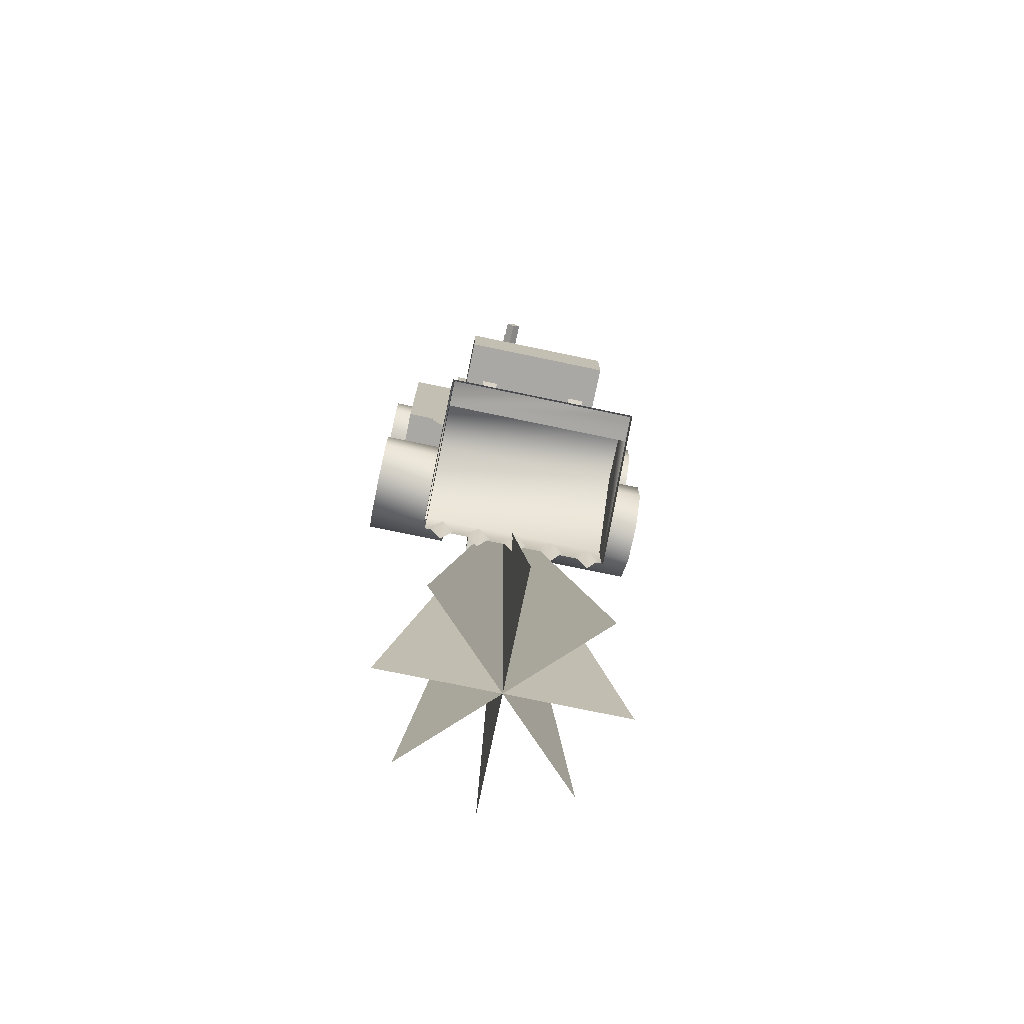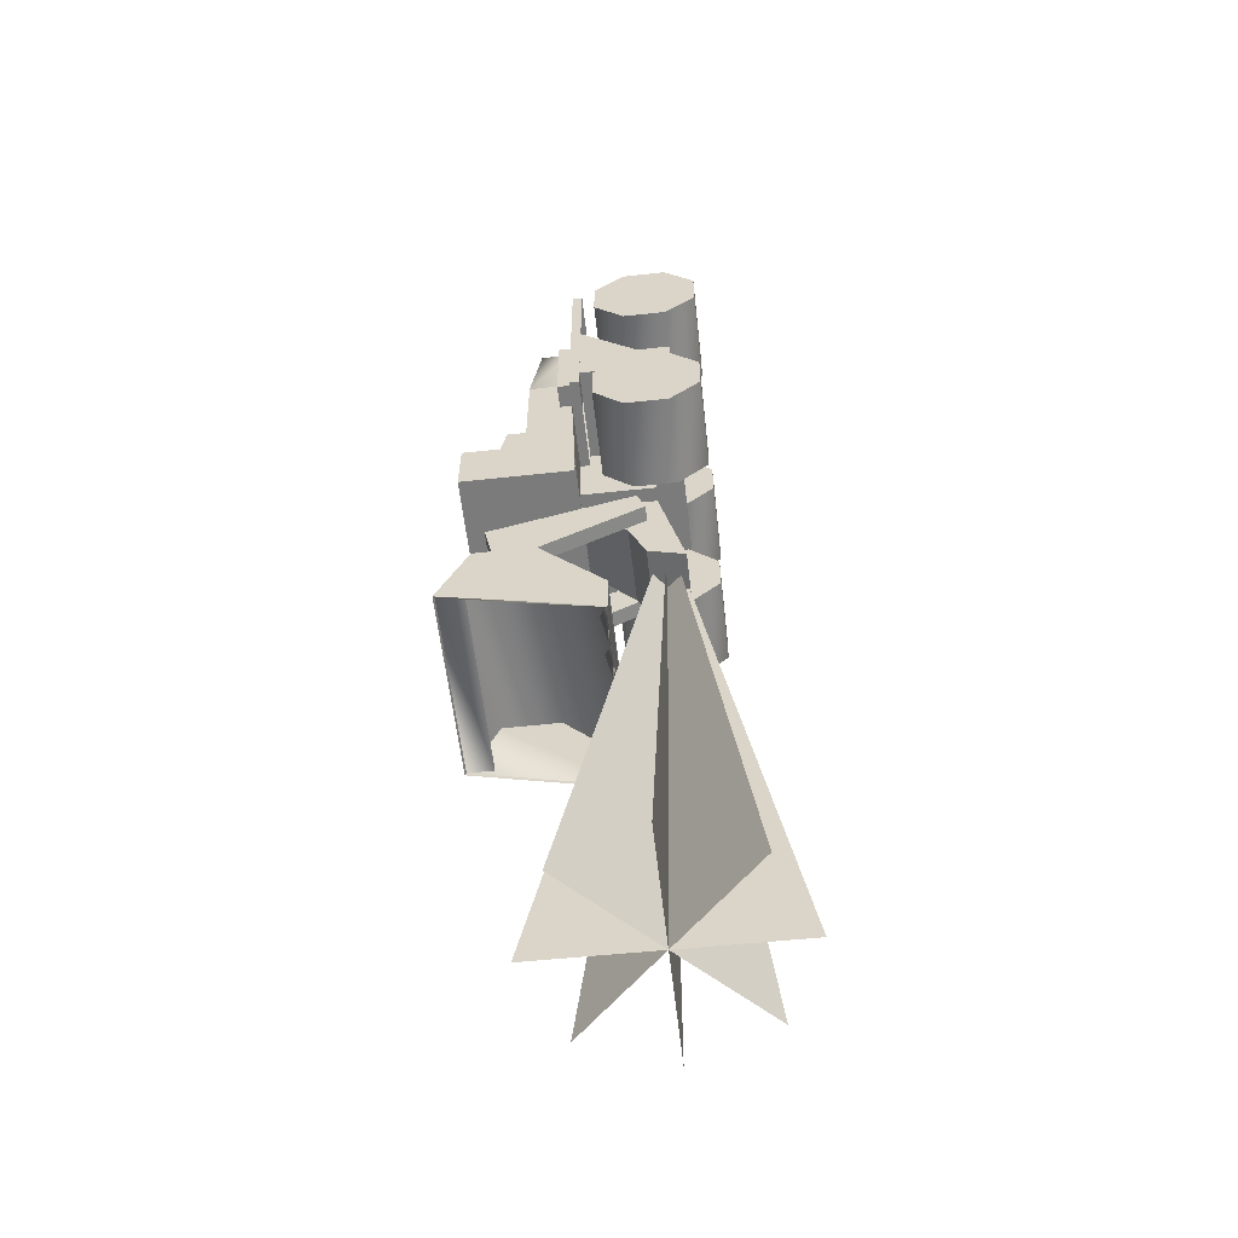
<metadata>
{"format":"obj","ext":"obj","renderer":"f3d","projection":"perspective","resolution":1024,"background":"white","views":[{"elev":-74.9,"azim":168.2,"up":"+Z"},{"elev":-58.5,"azim":-83.6,"up":"+Z"}]}
</metadata>
<code>
o Headlight
v -7.549 3.779 -40.46
v -1.108 3.162 -6.105
v 7.471 3.779 -40.46
v 1.082 3.162 -6.105
v -0.01207 11.32 -40.39
v -0.01698 4.253 -6.096
v -0.01208 -3.704 -40.52
v -0.01698 2.063 -6.115
v -5.342 9.109 -40.41
v -0.7887 3.933 -6.099
v 5.28 -1.512 -40.5
v 0.7603 2.385 -6.112
v 5.318 9.109 -40.41
v 0.7547 3.933 -6.099
v -5.304 -1.512 -40.5
v -0.7942 2.385 -6.112
f 4 3 2
f 2 3 1
f 5 6 7
f 7 6 8
f 9 10 11
f 11 10 12
f 13 14 15
f 15 14 16
o Tire4
v 9.955 1.973 17.81
v 4.243 4.726 17.81
v 4.243 1.973 17.81
v 9.955 4.726 17.81
v 9.955 4.726 17.81
v 4.243 6.672 15.87
v 4.243 4.726 17.81
v 9.955 6.672 15.87
v 9.955 6.672 15.87
v 4.243 6.672 13.11
v 4.243 6.672 15.87
v 9.955 6.672 13.11
v 9.955 6.672 13.11
v 4.243 4.726 11.17
v 4.243 6.672 13.11
v 9.955 4.726 11.17
v 9.955 4.726 11.17
v 4.243 1.973 11.17
v 4.243 4.726 11.17
v 9.955 1.973 11.17
v 9.955 1.973 11.17
v 4.243 0.02598 13.11
v 4.243 1.973 11.17
v 9.955 0.02598 13.11
v 9.955 0.02598 13.11
v 4.243 0.02598 15.87
v 4.243 0.02598 13.11
v 9.955 0.02598 15.87
v 9.955 0.02598 15.87
v 4.243 0.02598 15.87
v 4.243 6.672 13.11
v 4.243 0.02598 13.11
v 4.243 0.02598 15.87
v 4.243 6.672 15.87
v 4.243 4.726 11.17
v 4.243 1.973 11.17
v 4.243 1.973 17.81
v 4.243 4.726 17.81
v 9.955 1.973 17.81
v 9.955 0.02598 15.87
v 9.955 0.02598 13.11
v 9.955 1.973 11.17
v 9.955 4.726 17.81
v 9.955 4.726 11.17
v 9.955 6.672 15.87
v 9.955 6.672 13.11
f 20 18 17
f 17 18 19
f 17 19 45
f 45 19 46
f 23 21 22
f 22 21 24
f 27 25 26
f 26 25 28
f 31 29 30
f 30 29 32
f 35 33 34
f 34 33 36
f 39 37 38
f 38 37 40
f 43 41 42
f 42 41 44
f 52 48 51
f 51 48 47
f 48 49 47
f 47 49 50
f 54 50 53
f 53 50 49
f 56 57 55
f 55 57 58
f 55 58 59
f 59 58 60
f 59 60 61
f 61 60 62
o Tire3
v -4.341 1.973 17.81
v -10.05 4.726 17.81
v -10.05 1.973 17.81
v -4.341 4.726 17.81
v -4.341 4.726 17.81
v -10.05 6.672 15.87
v -10.05 4.726 17.81
v -4.341 6.672 15.87
v -4.341 6.672 15.87
v -10.05 6.672 13.11
v -10.05 6.672 15.87
v -4.341 6.672 13.11
v -4.341 6.672 13.11
v -10.05 4.726 11.17
v -10.05 6.672 13.11
v -4.341 4.726 11.17
v -4.341 4.726 11.17
v -10.05 1.973 11.17
v -10.05 4.726 11.17
v -4.341 1.973 11.17
v -4.341 1.973 11.17
v -10.05 0.02598 13.11
v -10.05 1.973 11.17
v -4.341 0.02598 13.11
v -4.341 0.02598 13.11
v -10.05 0.02598 15.87
v -10.05 0.02598 13.11
v -4.341 0.02598 15.87
v -4.341 0.02598 15.87
v -10.05 0.02598 15.87
v -10.05 6.672 13.11
v -10.05 0.02598 13.11
v -10.05 0.02598 15.87
v -10.05 6.672 15.87
v -10.05 4.726 11.17
v -10.05 1.973 11.17
v -10.05 1.973 17.81
v -10.05 4.726 17.81
v -4.341 1.973 17.81
v -4.341 0.02598 15.87
v -4.341 0.02598 13.11
v -4.341 1.973 11.17
v -4.341 4.726 17.81
v -4.341 4.726 11.17
v -4.341 6.672 15.87
v -4.341 6.672 13.11
f 66 64 63
f 63 64 65
f 63 65 91
f 91 65 92
f 69 67 68
f 68 67 70
f 73 71 72
f 72 71 74
f 77 75 76
f 76 75 78
f 81 79 80
f 80 79 82
f 85 83 84
f 84 83 86
f 89 87 88
f 88 87 90
f 98 94 97
f 97 94 93
f 94 95 93
f 93 95 96
f 100 96 99
f 99 96 95
f 102 103 101
f 101 103 104
f 101 104 105
f 105 104 106
f 105 106 107
f 107 106 108
o Tire1
v -4.341 1.973 4.901
v -10.05 4.726 4.901
v -10.05 1.973 4.901
v -4.341 4.726 4.901
v -4.341 4.726 4.901
v -10.05 6.672 2.954
v -10.05 4.726 4.901
v -4.341 6.672 2.954
v -4.341 6.672 2.954
v -10.05 6.672 0.2011
v -10.05 6.672 2.954
v -4.341 6.672 0.2011
v -4.341 6.672 0.2011
v -10.05 4.726 -1.746
v -10.05 6.672 0.2011
v -4.341 4.726 -1.746
v -4.341 4.726 -1.746
v -10.05 1.973 -1.746
v -10.05 4.726 -1.746
v -4.341 1.973 -1.746
v -4.341 1.973 -1.746
v -10.05 0.02598 0.2011
v -10.05 1.973 -1.746
v -4.341 0.02598 0.2011
v -4.341 0.02598 0.2011
v -10.05 0.02598 2.954
v -10.05 0.02598 0.2011
v -4.341 0.02598 2.954
v -4.341 0.02598 2.954
v -10.05 0.02598 2.954
v -10.05 6.672 0.2011
v -10.05 0.02598 0.2011
v -10.05 0.02598 2.954
v -10.05 6.672 2.954
v -10.05 4.726 -1.746
v -10.05 1.973 -1.746
v -10.05 1.973 4.901
v -10.05 4.726 4.901
v -4.341 1.973 4.901
v -4.341 0.02598 2.954
v -4.341 0.02598 0.2011
v -4.341 1.973 -1.746
v -4.341 4.726 4.901
v -4.341 4.726 -1.746
v -4.341 6.672 2.954
v -4.341 6.672 0.2011
f 112 110 109
f 109 110 111
f 109 111 137
f 137 111 138
f 115 113 114
f 114 113 116
f 119 117 118
f 118 117 120
f 123 121 122
f 122 121 124
f 127 125 126
f 126 125 128
f 131 129 130
f 130 129 132
f 135 133 134
f 134 133 136
f 144 140 143
f 143 140 139
f 140 141 139
f 139 141 142
f 146 142 145
f 145 142 141
f 148 149 147
f 147 149 150
f 147 150 151
f 151 150 152
f 151 152 153
f 153 152 154
o Tire2
v 9.955 1.973 4.901
v 4.243 4.726 4.901
v 4.243 1.973 4.901
v 9.955 4.726 4.901
v 9.955 4.726 4.901
v 4.243 6.672 2.954
v 4.243 4.726 4.901
v 9.955 6.672 2.954
v 9.955 6.672 2.954
v 4.243 6.672 0.2011
v 4.243 6.672 2.954
v 9.955 6.672 0.2011
v 9.955 6.672 0.2011
v 4.243 4.726 -1.746
v 4.243 6.672 0.2011
v 9.955 4.726 -1.746
v 9.955 4.726 -1.746
v 4.243 1.973 -1.746
v 4.243 4.726 -1.746
v 9.955 1.973 -1.746
v 9.955 1.973 -1.746
v 4.243 0.02598 0.2011
v 4.243 1.973 -1.746
v 9.955 0.02598 0.2011
v 9.955 0.02598 0.2011
v 4.243 0.02598 2.954
v 4.243 0.02598 0.2011
v 9.955 0.02598 2.954
v 9.955 0.02598 2.954
v 4.243 0.02598 2.954
v 4.243 6.672 0.2011
v 4.243 0.02598 0.2011
v 4.243 0.02598 2.954
v 4.243 6.672 2.954
v 4.243 4.726 -1.746
v 4.243 1.973 -1.746
v 4.243 1.973 4.901
v 4.243 4.726 4.901
v 9.955 1.973 4.901
v 9.955 0.02598 2.954
v 9.955 0.02598 0.2011
v 9.955 1.973 -1.746
v 9.955 4.726 4.901
v 9.955 4.726 -1.746
v 9.955 6.672 2.954
v 9.955 6.672 0.2011
f 158 156 155
f 155 156 157
f 155 157 183
f 183 157 184
f 161 159 160
f 160 159 162
f 165 163 164
f 164 163 166
f 169 167 168
f 168 167 170
f 173 171 172
f 172 171 174
f 177 175 176
f 176 175 178
f 181 179 180
f 180 179 182
f 190 186 189
f 189 186 185
f 186 187 185
f 185 187 188
f 192 188 191
f 191 188 187
f 194 195 193
f 193 195 196
f 193 196 197
f 197 196 198
f 197 198 199
f 199 198 200
o PlayerColor1
v 5.378 9.674 17.24
v 5.378 9.674 11.36
v -5.417 9.674 11.36
v -5.417 9.674 17.24
v 5.378 8.415 17.24
v 5.378 8.415 11.36
v 5.378 9.674 11.36
v 5.378 9.674 17.24
v 5.378 8.415 11.36
v -5.417 8.415 11.36
v -5.417 9.674 11.36
v 5.378 9.674 11.36
v -5.417 8.415 11.36
v -5.417 8.415 17.24
v -5.417 9.674 17.24
v -5.417 9.674 11.36
v -5.417 8.415 17.24
v 5.378 8.415 17.24
v 5.378 9.674 17.24
v -5.417 9.674 17.24
f 202 203 201
f 201 203 204
f 206 207 205
f 205 207 208
f 210 211 209
f 209 211 212
f 214 215 213
f 213 215 216
f 218 219 217
f 217 219 220
o PlayerColor2
v 3.131 13.28 9.544
v 3.131 14.18 3.993
v -3.169 14.18 3.993
v -3.169 13.28 9.544
v 3.131 8.415 9.544
v 3.131 8.415 3.993
v 3.131 14.18 3.993
v 3.131 13.28 9.544
v 3.131 8.415 3.993
v -3.169 8.415 3.993
v -3.169 14.18 3.993
v 3.131 14.18 3.993
v -3.169 8.415 3.993
v -3.169 8.415 9.544
v -3.169 13.28 9.544
v -3.169 14.18 3.993
v -3.169 8.415 9.544
v 3.131 8.415 9.544
v 3.131 13.28 9.544
v -3.169 13.28 9.544
f 222 223 221
f 221 223 224
f 226 227 225
f 225 227 228
f 230 231 229
f 229 231 232
f 234 235 233
f 233 235 236
f 238 239 237
f 237 239 240
o Bucket
v -6.291 14 -11.6
v -6.291 15.91 -16.04
v -6.291 6.056 -18.86
v -6.291 6.065 -16.13
v -6.291 10.21 -11.6
v 6.016 14 -11.6
v 6.016 6.056 -18.86
v 6.016 15.91 -16.04
v 6.016 10.21 -11.6
v 6.016 6.065 -16.13
v -6.291 15.91 -16.04
v -6.291 14 -11.6
v 6.016 14 -11.6
v 6.016 15.91 -16.04
v -6.291 14 -11.6
v -6.291 10.21 -11.6
v 6.016 10.21 -11.6
v 6.016 14 -11.6
v -6.291 6.065 -16.13
v 6.016 6.065 -16.13
v -6.171 6.139 -18.77
v -6.171 15.8 -16.01
v -6.171 13.93 -11.66
v -6.171 10.21 -11.66
v -6.171 6.148 -16.1
v 5.895 15.8 -16.01
v 5.895 6.139 -18.77
v 5.895 13.93 -11.66
v 5.895 6.148 -16.1
v 5.895 10.21 -11.66
v 5.895 13.93 -11.66
v -6.171 13.93 -11.66
v -6.171 15.8 -16.01
v 5.895 15.8 -16.01
v 5.895 10.21 -11.66
v -6.171 10.21 -11.66
v -6.171 13.93 -11.66
v 5.895 13.93 -11.66
v 5.895 6.148 -16.1
v -6.171 6.148 -16.1
v -6.171 10.21 -11.66
v 5.895 10.21 -11.66
v 5.895 6.139 -18.77
v -6.171 6.139 -18.77
v -6.171 6.148 -16.1
v 5.895 6.148 -16.1
v -6.171 14.1 -16.01
v -6.171 15.8 -16.01
v 5.895 14.1 -16.01
v 5.895 15.8 -16.01
v 4.812 6.633 -18.01
v 5.651 6.158 -18.34
v 4.812 6.158 -20.58
v 3.973 6.158 -18.34
v 2.327 6.633 -18.01
v 3.166 6.158 -18.34
v 2.327 6.158 -20.58
v 1.489 6.158 -18.34
v -0.1575 6.633 -18.01
v 0.6813 6.158 -18.34
v -0.1575 6.158 -20.58
v -0.9963 6.158 -18.34
v -2.642 6.633 -18.01
v -1.804 6.158 -18.34
v -2.642 6.158 -20.58
v -3.481 6.158 -18.34
v -5.127 6.633 -18.01
v -4.288 6.158 -18.34
v -5.127 6.158 -20.58
v -5.966 6.158 -18.34
f 242 243 241
f 241 243 244
f 241 244 245
f 248 246 247
f 247 246 250
f 246 249 250
f 252 253 251
f 251 253 254
f 258 255 257
f 257 255 256
f 257 256 260
f 260 256 259
f 262 263 261
f 261 263 265
f 264 265 263
f 266 267 268
f 268 267 269
f 268 269 270
f 272 273 271
f 271 273 274
f 276 277 275
f 275 277 278
f 280 281 279
f 279 281 282
f 284 285 283
f 283 285 286
f 287 288 289
f 289 288 290
f 292 293 291
f 291 293 294
f 296 297 295
f 295 297 298
f 300 301 299
f 299 301 302
f 304 305 303
f 303 305 306
f 308 309 307
f 307 309 310
o PlayerColor3
v 2.743 13.06 -5.199
v 2.743 11.84 -6.401
v -2.643 13.06 -5.199
v -2.643 13.06 -5.199
v 2.743 11.41 -4.74
v 2.743 13.06 -5.199
v -2.643 11.41 -4.74
v -2.643 11.84 -6.401
f 313 311 318
f 318 311 312
f 316 314 315
f 315 314 317
o Arms
v -3.65 4.108 -3.12
v -3.65 11.19 -7.234
v -2.65 11.19 -7.234
v -2.65 4.108 -3.12
v -3.65 12.44 -11.62
v -3.65 13.96 -4.434
v -2.65 13.96 -4.434
v -2.65 12.44 -11.62
v -3.65 13.96 -4.434
v -3.65 4.637 -1.627
v -2.65 4.637 -1.627
v -2.65 13.96 -4.434
v -3.65 4.637 -1.627
v -3.65 4.108 -3.12
v -2.65 4.108 -3.12
v -2.65 4.637 -1.627
v -3.65 11.19 -7.234
v -3.65 12.44 -11.62
v -3.65 10.91 -11.62
v -3.65 13.96 -4.434
v -3.65 4.637 -1.627
v -3.65 4.108 -3.12
v -2.65 11.19 -7.234
v -2.65 10.91 -11.62
v -2.65 12.44 -11.62
v -2.65 13.96 -4.434
v -2.65 4.637 -1.627
v -2.65 4.108 -3.12
v 2.73 4.108 -3.12
v 2.73 11.19 -7.234
v 3.73 11.19 -7.234
v 3.73 4.108 -3.12
v 2.73 12.44 -11.62
v 2.73 13.96 -4.434
v 3.73 13.96 -4.434
v 3.73 12.44 -11.62
v 2.73 13.96 -4.434
v 2.73 4.637 -1.627
v 3.73 4.637 -1.627
v 3.73 13.96 -4.434
v 2.73 4.637 -1.627
v 2.73 4.108 -3.12
v 3.73 4.108 -3.12
v 3.73 4.637 -1.627
v 2.73 11.19 -7.234
v 2.73 12.44 -11.62
v 2.73 10.91 -11.62
v 2.73 13.96 -4.434
v 2.73 4.637 -1.627
v 2.73 4.108 -3.12
v 3.73 11.19 -7.234
v 3.73 10.91 -11.62
v 3.73 12.44 -11.62
v 3.73 13.96 -4.434
v 3.73 4.637 -1.627
v 3.73 4.108 -3.12
f 320 321 319
f 319 321 322
f 324 325 323
f 323 325 326
f 328 329 327
f 327 329 330
f 332 333 331
f 331 333 334
f 337 335 336
f 336 335 338
f 340 339 335
f 335 339 338
f 342 343 341
f 341 343 344
f 341 344 345
f 346 341 345
f 348 349 347
f 347 349 350
f 352 353 351
f 351 353 354
f 356 357 355
f 355 357 358
f 360 361 359
f 359 361 362
f 365 363 364
f 364 363 366
f 368 367 363
f 363 367 366
f 370 371 369
f 369 371 372
f 369 372 373
f 374 369 373
o Chassis
v -2.128 4.174 19.61
v 2.372 4.174 19.61
v -2.128 4.174 17.23
v 2.372 4.174 17.23
v -8.601 4.003 8.928
v -8.601 1.879 8.928
v 8.638 1.879 8.928
v 8.638 4.003 8.928
v -8.601 1.879 6.318
v -8.601 7.719 6.318
v 8.638 7.719 6.318
v 8.638 1.879 6.318
v -8.601 7.719 6.318
v -8.601 7.719 12.33
v 8.638 7.719 12.33
v 8.638 7.719 6.318
v -8.601 7.719 6.318
v -8.601 4.003 8.928
v -8.601 7.719 12.33
v -8.601 1.879 6.318
v -8.601 1.879 8.928
v 8.638 7.719 6.318
v 8.638 7.719 12.33
v 8.638 4.003 8.928
v 8.638 1.879 6.318
v 8.638 1.879 8.928
v -2.588 3.444 17.23
v -2.588 8.345 17.23
v -2.588 8.345 1.141
v -2.588 3.444 1.141
v 2.854 3.444 17.23
v 2.854 3.444 1.141
v 2.854 8.345 1.141
v 2.854 8.345 17.23
v -2.588 3.444 1.141
v -2.588 8.345 1.141
v 2.854 8.345 1.141
v 2.854 3.444 1.141
v 2.854 8.345 17.23
v -2.588 8.345 17.23
v -2.588 3.444 17.23
v 2.854 3.444 17.23
v -7.067 8.359 5.042
v 7.014 8.359 5.042
v -4.85 8.359 1.107
v 4.796 8.359 1.107
v 4.864 15.72 4.063
v 4.864 15.72 0.11
v -4.902 15.72 0.11
v -4.902 15.72 4.063
v 4.864 8.415 4.063
v 4.864 8.415 0.11
v 4.864 15.72 0.11
v 4.864 15.72 4.063
v 4.864 8.415 0.11
v -4.902 8.415 0.11
v -4.902 15.72 0.11
v 4.864 15.72 0.11
v -4.902 8.415 0.11
v -4.902 8.415 4.063
v -4.902 15.72 4.063
v -4.902 15.72 0.11
v -4.902 8.415 4.063
v 4.864 8.415 4.063
v 4.864 15.72 4.063
v -4.902 15.72 4.063
v 3.887 11.83 14.59
v 3.887 11.83 5.687
v -3.925 11.83 5.687
v -3.925 11.83 14.59
v 3.887 8.415 14.59
v 3.887 8.415 5.687
v 3.887 11.83 5.687
v 3.887 11.83 14.59
v 3.887 8.415 5.687
v -3.925 8.415 5.687
v -3.925 11.83 5.687
v 3.887 11.83 5.687
v -3.925 8.415 5.687
v -3.925 8.415 14.59
v -3.925 11.83 14.59
v -3.925 11.83 5.687
v -3.925 9.136 19.49
v 3.887 9.136 19.49
v 3.887 11.11 19.49
v -3.925 11.11 19.49
v 3.887 11.83 14.59
v -3.925 11.83 14.59
v -3.925 11.11 19.49
v 3.887 11.11 19.49
v 3.887 8.415 14.59
v 3.887 11.83 14.59
v 3.887 11.11 19.49
v 3.887 9.136 19.49
v -3.925 11.83 14.59
v -3.925 8.415 14.59
v -3.925 9.136 19.49
v -3.925 11.11 19.49
v 7.577 4.775 20.32
v 7.577 4.775 19.61
v -7.895 4.775 19.61
v -7.895 4.775 20.32
v 7.577 2.691 20.32
v 7.577 2.691 19.61
v 7.577 4.775 19.61
v 7.577 4.775 20.32
v 7.577 2.691 19.61
v -7.895 2.691 19.61
v -7.895 4.775 19.61
v 7.577 4.775 19.61
v -7.895 2.691 19.61
v -7.895 2.691 20.32
v -7.895 4.775 20.32
v -7.895 4.775 19.61
v -7.895 2.691 20.32
v 7.577 2.691 20.32
v 7.577 4.775 20.32
v -7.895 4.775 20.32
v 8.633 8.361 18.32
v 8.633 8.361 5.044
v -8.595 8.361 5.044
v -8.595 8.361 18.32
v 8.633 7.725 18.32
v 8.633 7.725 5.044
v 8.633 8.361 5.044
v 8.633 8.361 18.32
v 8.633 7.725 5.044
v -8.595 7.725 5.044
v -8.595 8.361 5.044
v 8.633 8.361 5.044
v -8.595 7.725 5.044
v -8.595 7.725 18.32
v -8.595 8.361 18.32
v -8.595 8.361 5.044
v -8.595 7.725 18.32
v 8.633 7.725 18.32
v 8.633 8.361 18.32
v -8.595 8.361 18.32
v 1.893 14.78 13.9
v 2.369 14.78 13.43
v 1.893 14.78 12.95
v 1.418 14.78 13.43
v 1.893 11.66 13.9
v 2.369 11.66 13.43
v 2.369 14.78 13.43
v 1.893 14.78 13.9
v 2.369 11.66 13.43
v 1.893 11.66 12.95
v 1.893 14.78 12.95
v 2.369 14.78 13.43
v 1.893 11.66 12.95
v 1.418 11.66 13.43
v 1.418 14.78 13.43
v 1.893 14.78 12.95
v 1.418 11.66 13.43
v 1.893 11.66 13.9
v 1.893 14.78 13.9
v 1.418 14.78 13.43
v 1.893 15.98 11.81
v 2.369 15.98 11.33
v 1.893 15.98 10.86
v 1.418 15.98 11.33
v 1.893 11.66 11.81
v 2.369 11.66 11.33
v 2.369 15.98 11.33
v 1.893 15.98 11.81
v 2.369 11.66 11.33
v 1.893 11.66 10.86
v 1.893 15.98 10.86
v 2.369 15.98 11.33
v 1.893 11.66 10.86
v 1.418 11.66 11.33
v 1.418 15.98 11.33
v 1.893 15.98 10.86
v 1.418 11.66 11.33
v 1.893 11.66 11.81
v 1.893 15.98 11.81
v 1.418 15.98 11.33
v -2.458 8.21 -0.3807
v -2.458 3.451 -0.3807
v 2.542 3.451 -0.3807
v 2.542 8.21 -0.3807
v -2.458 1.801 -7.363
v -2.458 4.204 -6.523
v 2.542 4.204 -6.523
v 2.542 1.801 -7.363
v -2.458 4.204 -6.523
v -2.458 5.302 -3.785
v 2.542 5.302 -3.785
v 2.542 4.204 -6.523
v -2.458 5.302 -3.785
v -2.458 8.21 -0.3807
v 2.542 8.21 -0.3807
v 2.542 5.302 -3.785
v -2.458 5.302 -3.785
v -2.458 3.451 -0.3807
v -2.458 8.21 -0.3807
v -2.458 1.801 -7.363
v -2.458 4.204 -6.523
v 2.542 5.302 -3.785
v 2.542 8.21 -0.3807
v 2.542 3.451 -0.3807
v 2.542 1.801 -7.363
v 2.542 4.204 -6.523
v -2.128 5.875 1.509
v 2.372 5.875 1.509
v -2.128 5.875 -0.8715
v 2.372 5.875 -0.8715
f 375 376 377
f 377 376 378
f 380 381 379
f 379 381 382
f 384 385 383
f 383 385 386
f 388 389 387
f 387 389 390
f 393 391 392
f 392 391 394
f 392 394 395
f 397 398 396
f 396 398 399
f 400 399 398
f 402 403 401
f 401 403 404
f 406 407 405
f 405 407 408
f 410 411 409
f 409 411 412
f 414 415 413
f 413 415 416
f 417 418 419
f 419 418 420
f 422 423 421
f 421 423 424
f 426 427 425
f 425 427 428
f 430 431 429
f 429 431 432
f 434 435 433
f 433 435 436
f 438 439 437
f 437 439 440
f 442 443 441
f 441 443 444
f 446 447 445
f 445 447 448
f 450 451 449
f 449 451 452
f 454 455 453
f 453 455 456
f 458 459 457
f 457 459 460
f 462 463 461
f 461 463 464
f 466 467 465
f 465 467 468
f 470 471 469
f 469 471 472
f 474 475 473
f 473 475 476
f 478 479 477
f 477 479 480
f 482 483 481
f 481 483 484
f 486 487 485
f 485 487 488
f 490 491 489
f 489 491 492
f 494 495 493
f 493 495 496
f 498 499 497
f 497 499 500
f 502 503 501
f 501 503 504
f 506 507 505
f 505 507 508
f 510 511 509
f 509 511 512
f 514 515 513
f 513 515 516
f 518 519 517
f 517 519 520
f 522 523 521
f 521 523 524
f 526 527 525
f 525 527 528
f 530 531 529
f 529 531 532
f 534 535 533
f 533 535 536
f 538 539 537
f 537 539 540
f 542 543 541
f 541 543 544
f 546 547 545
f 545 547 548
f 550 551 549
f 549 551 552
f 554 555 553
f 553 555 556
f 558 559 557
f 557 559 560
f 562 563 561
f 561 563 564
f 566 567 565
f 565 567 568
f 571 569 570
f 570 569 572
f 569 573 572
f 575 576 574
f 574 576 577
f 574 577 578
f 579 580 581
f 581 580 582

</code>
